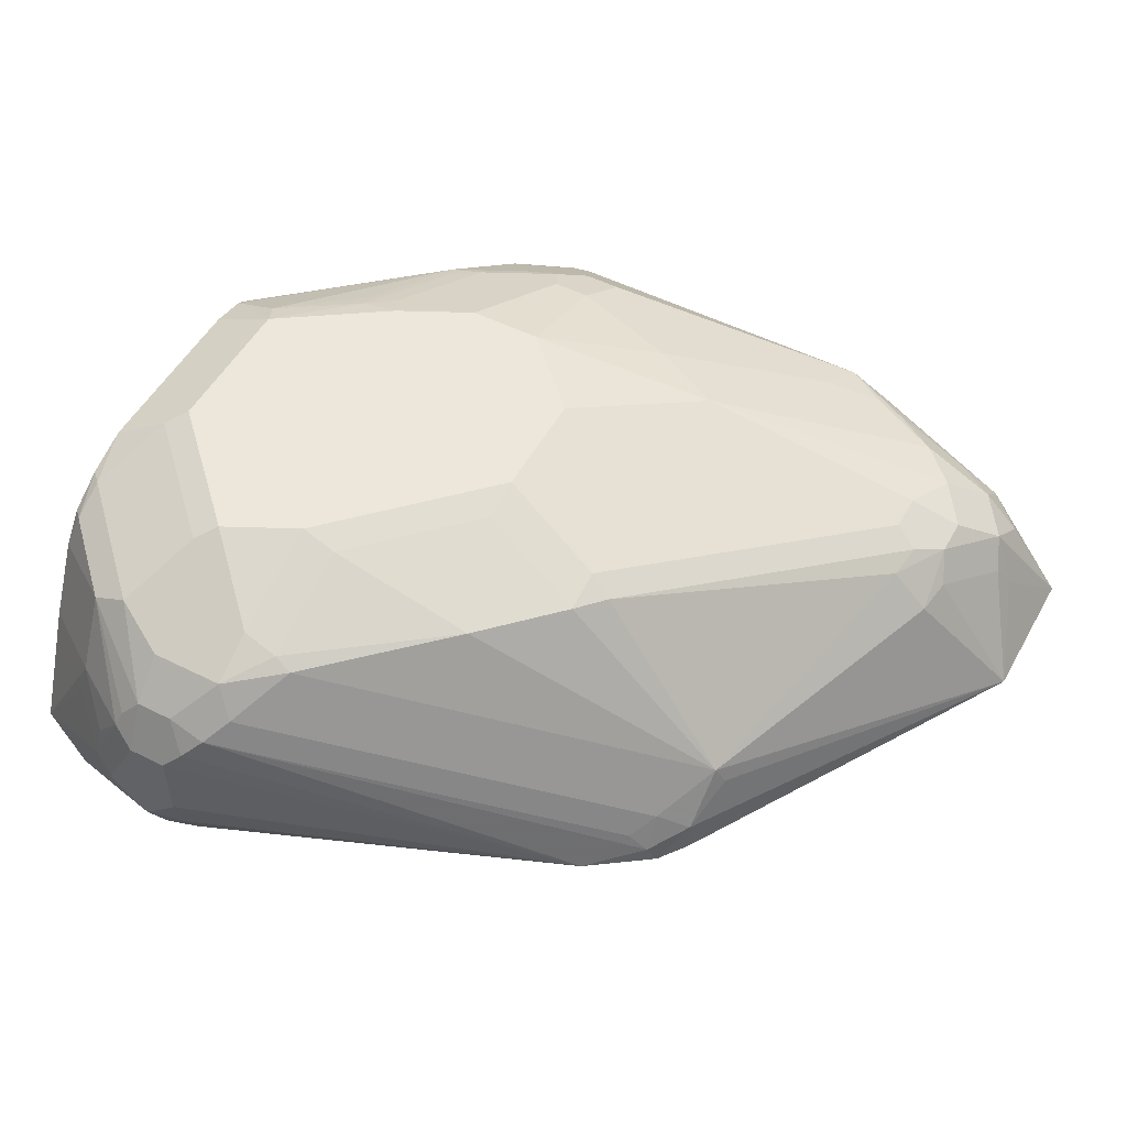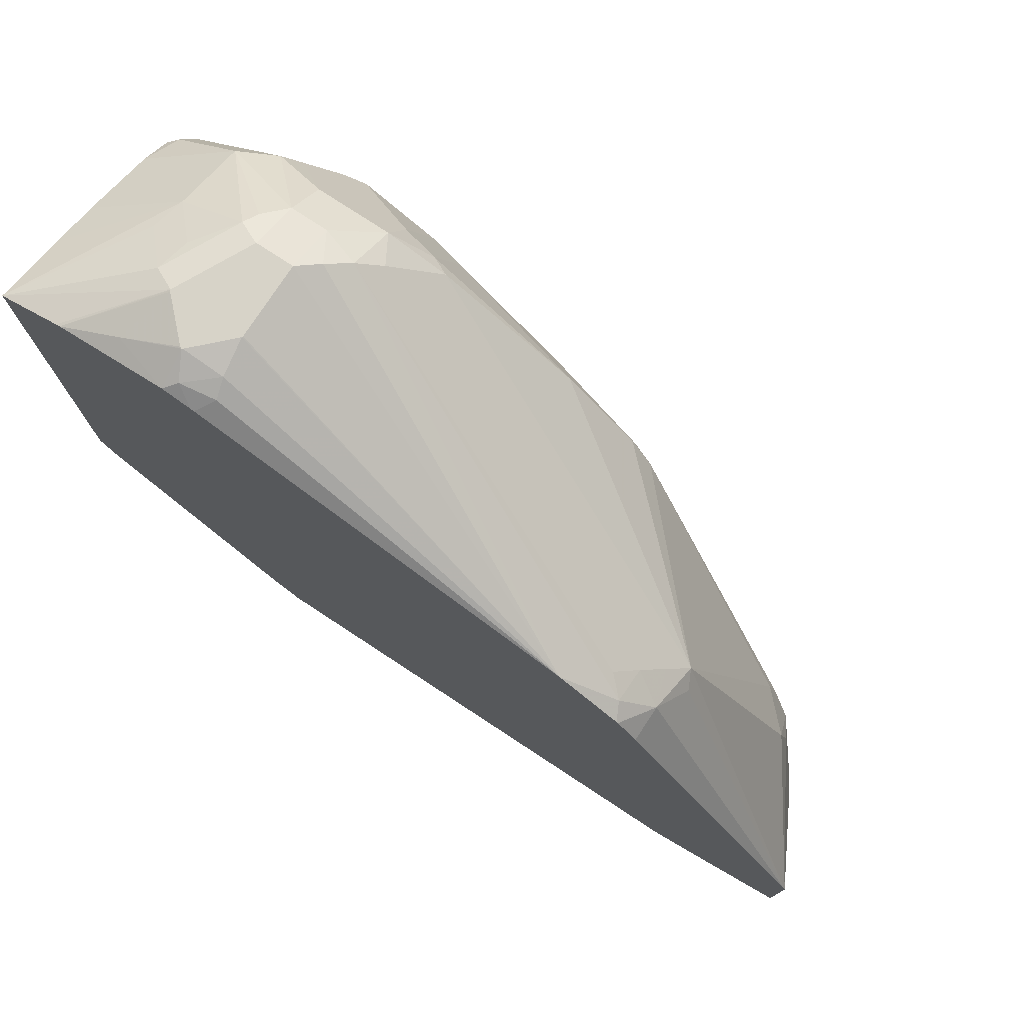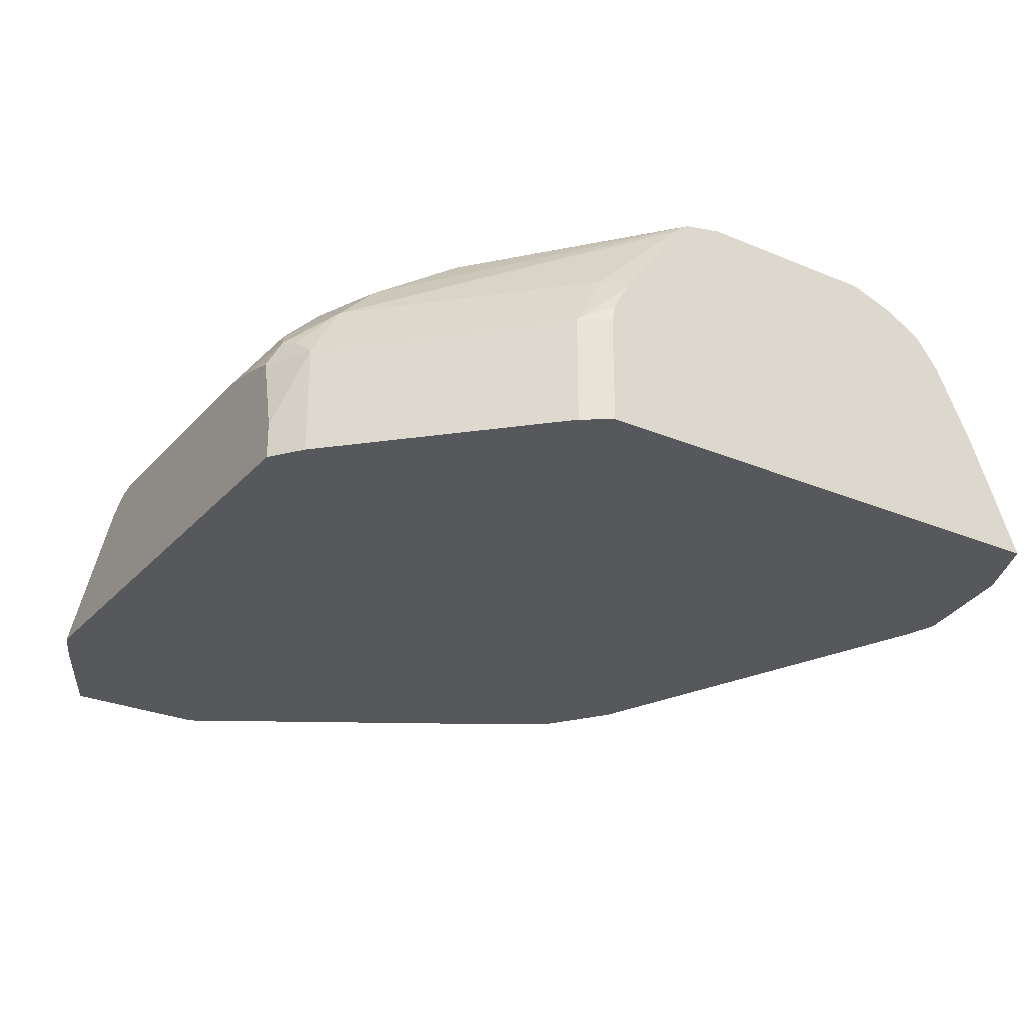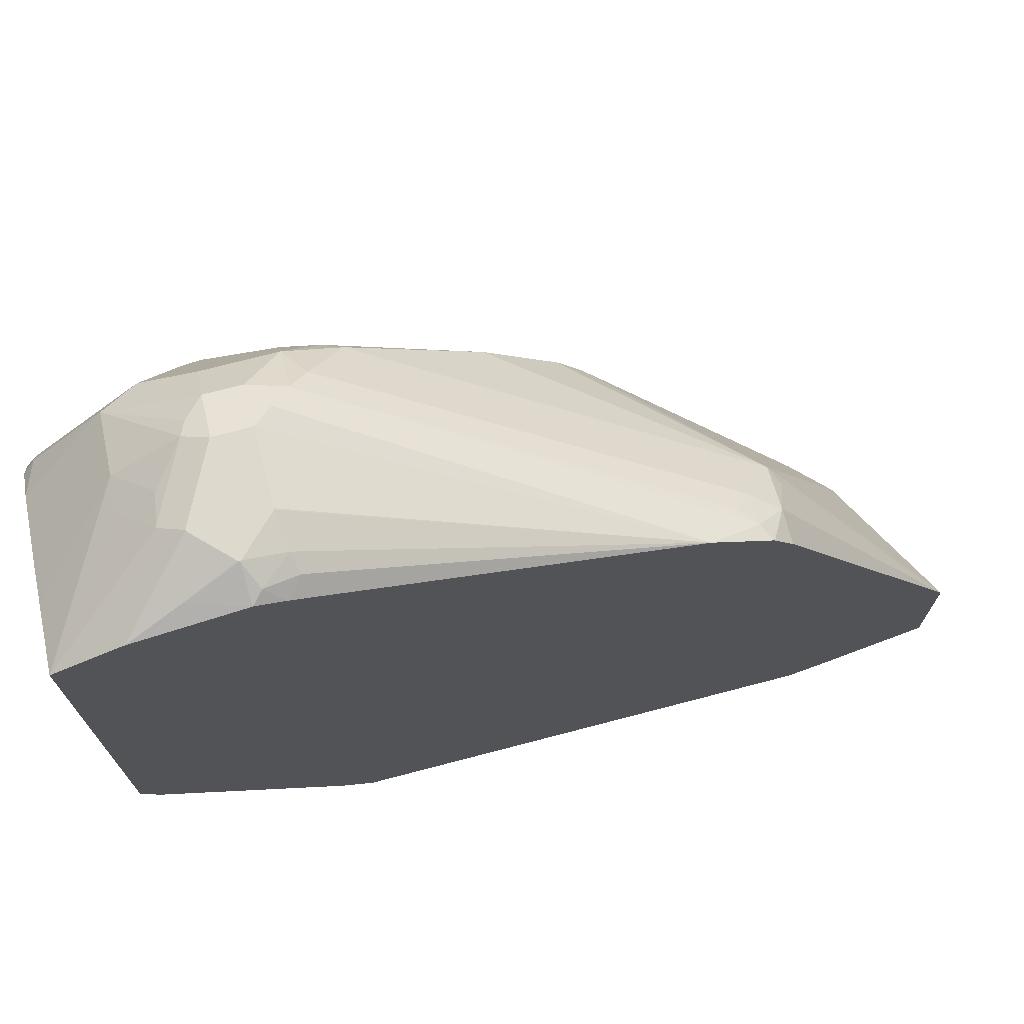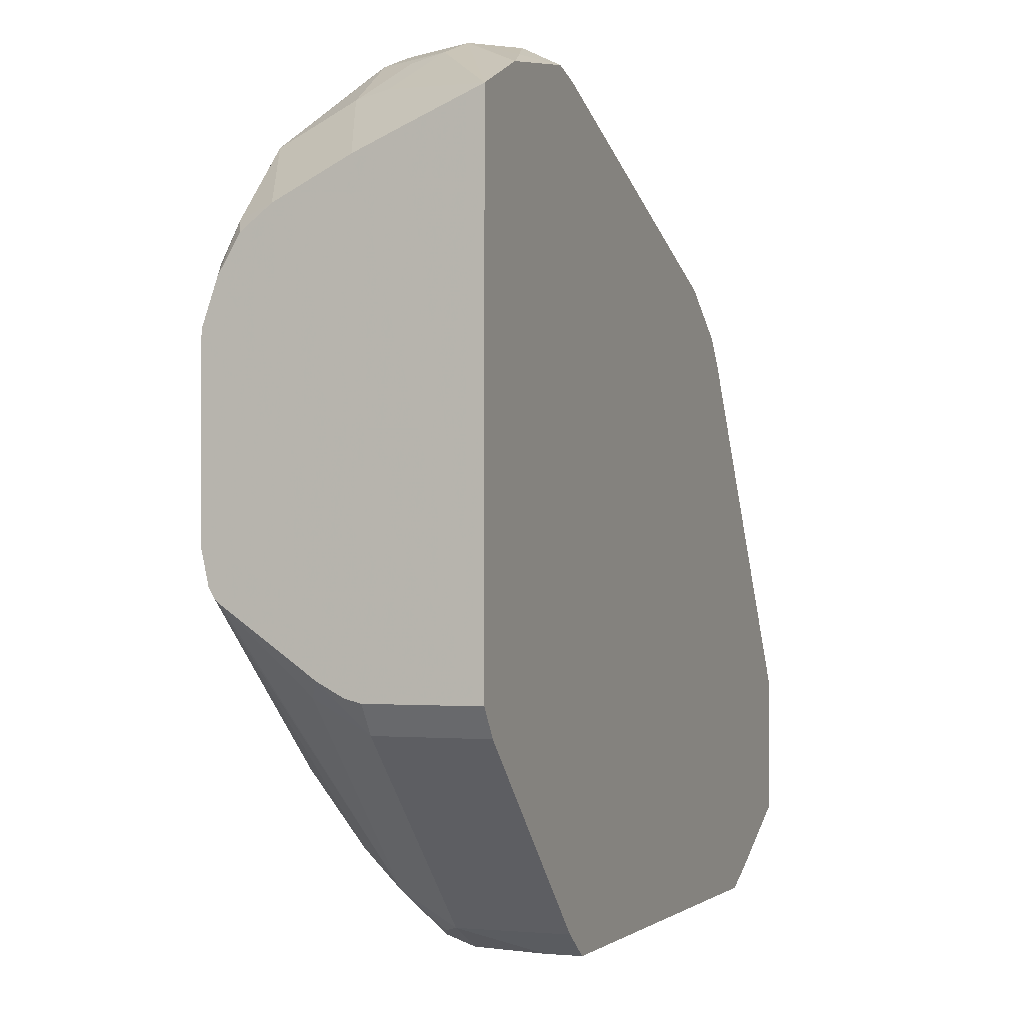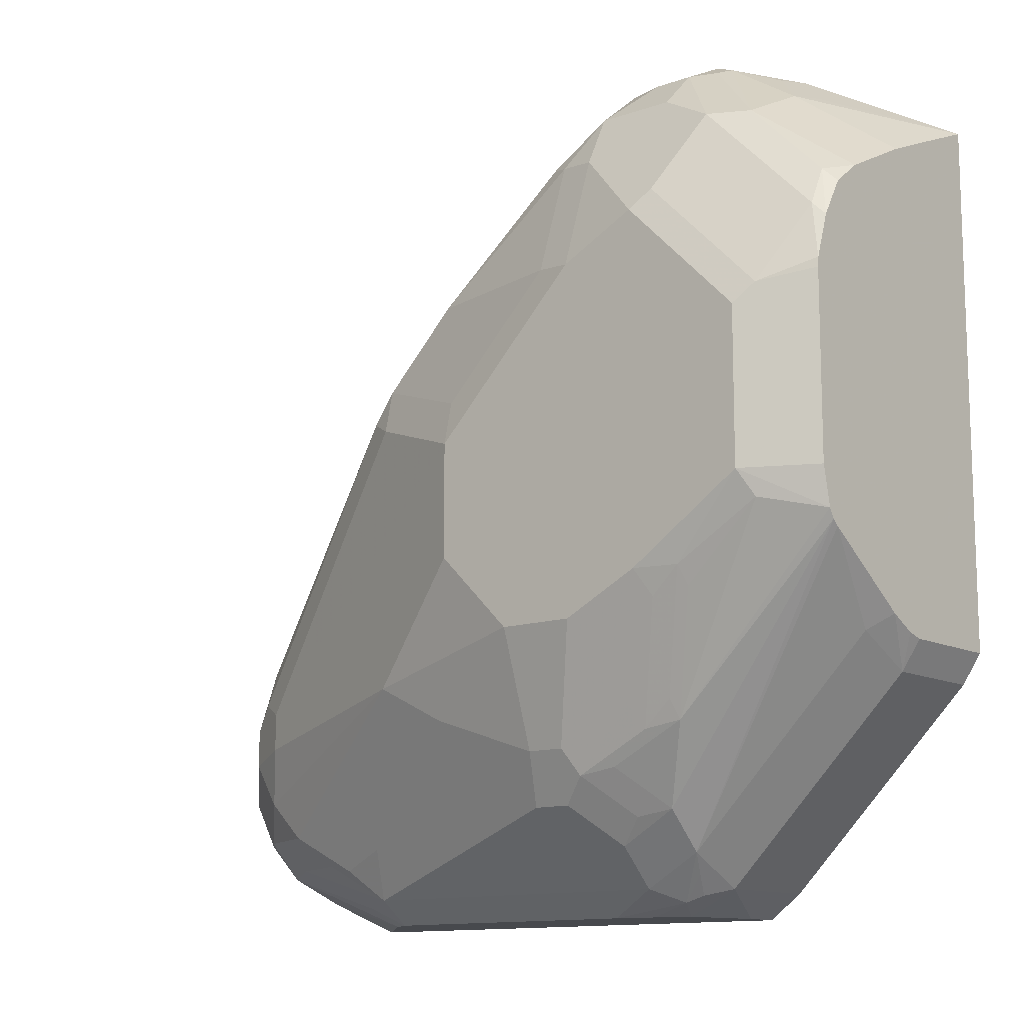
<metadata>
{"format":"obj","ext":"obj","renderer":"f3d","projection":"perspective","resolution":1024,"background":"white","views":[{"elev":51.7,"azim":28.5,"up":"+Y"},{"elev":77.2,"azim":33.3,"up":"+Z"},{"elev":-27.8,"azim":-122.7,"up":"+Y"},{"elev":72.0,"azim":-14.7,"up":"+Z"},{"elev":-1.5,"azim":-68.7,"up":"+Z"},{"elev":-12.2,"azim":-140.3,"up":"+Z"}]}
</metadata>
<code>
v 0.5111 -0.204 0.04412
v 0.4677 -0.1604 0.04412
v 0.5118 -0.204 0.04437
v 0.3147 -0.204 0.04412
v 0.4587 -0.1548 0.04412
v 0.4747 -0.1534 0.05116
v 0.5332 -0.168 0.06577
v 0.5283 -0.1875 0.05603
v 0.5308 -0.1996 0.05357
v 0.5264 -0.204 0.05141
v 0.3019 -0.204 0.05357
v 0.3147 -0.1899 0.04412
v 0.4577 -0.1412 0.05357
v 0.4526 -0.1532 0.04412
v 0.5162 -0.1558 0.06818
v 0.5332 -0.1534 0.08037
v 0.5478 -0.168 0.08037
v 0.5687 -0.204 0.07412
v 0.3019 -0.1607 0.05357
v 0.2289 -0.204 0.1266
v 0.3117 -0.1607 0.0487
v 0.3208 -0.1607 0.04412
v 0.3945 -0.1023 0.1169
v 0.4528 -0.1315 0.07305
v 0.4747 -0.1388 0.06577
v 0.4869 -0.1412 0.06818
v 0.3263 -0.1412 0.05357
v 0.3555 -0.112 0.08279
v 0.3506 -0.1023 0.1023
v 0.3503 -0.1532 0.04412
v 0.5454 -0.1558 0.0974
v 0.504 -0.1388 0.08037
v 0.5186 -0.1388 0.09498
v 0.5551 -0.1753 0.1023
v 0.5687 -0.204 0.131
v 0.3031 -0.1388 0.06577
v 0.3068 -0.1461 0.05844
v 0.3104 -0.1534 0.05116
v 0.2289 -0.1607 0.1266
v 0.2216 -0.204 0.1376
v 0.3211 -0.1601 0.04412
v 0.4236 -0.1023 0.1315
v 0.4821 -0.1315 0.08766
v 0.3506 -0.08765 0.1461
v 0.3166 -0.151 0.0487
v 0.3031 -0.1242 0.08037
v 0.3263 -0.1266 0.06818
v 0.3409 -0.112 0.08279
v 0.336 -0.1023 0.1023
v 0.3347 -0.1562 0.04412
v 0.5356 -0.151 0.1364
v 0.5502 -0.1656 0.1071
v 0.5308 -0.1412 0.112
v 0.5308 -0.1412 0.1266
v 0.5113 -0.1315 0.1169
v 0.5332 -0.1534 0.1497
v 0.4894 -0.168 0.252
v 0.493 -0.1753 0.2502
v 0.4869 -0.1899 0.2678
v 0.4869 -0.204 0.2678
v 0.2593 -0.1388 0.1096
v 0.2216 -0.1088 0.1696
v 0.2216 -0.1064 0.1717
v 0.2216 -0.1607 0.1376
v 0.2216 -0.1544 0.1392
v 0.2216 -0.1445 0.1445
v 0.2301 -0.1388 0.1388
v 0.2216 -0.204 0.3382
v 0.3799 -0.08765 0.1753
v 0.3214 -0.08765 0.1461
v 0.2885 -0.1096 0.1096
v 0.3177 -0.1096 0.09498
v 0.3311 -0.1071 0.09253
v 0.3166 -0.1217 0.07792
v 0.5113 -0.1315 0.1315
v 0.521 -0.1364 0.1364
v 0.5186 -0.1388 0.1497
v 0.4821 -0.1753 0.2629
v 0.4334 -0.1071 0.2386
v 0.4236 -0.1059 0.2502
v 0.3945 -0.1059 0.2794
v 0.3433 -0.1096 0.325
v 0.4747 -0.1826 0.2739
v 0.4747 -0.1972 0.2812
v 0.4781 -0.204 0.2795
v 0.4787 -0.204 0.2789
v 0.2216 -0.1042 0.1753
v 0.2773 -0.1752 0.3651
v 0.2678 -0.1704 0.3603
v 0.2532 -0.1558 0.3457
v 0.2557 -0.1424 0.3433
v 0.2216 -0.1753 0.3262
v 0.2473 -0.204 0.35
v 0.3799 -0.08765 0.2191
v 0.2922 -0.08765 0.1607
v 0.2904 -0.1059 0.1169
v 0.3019 -0.1071 0.1071
v 0.2435 -0.09252 0.1802
v 0.2739 -0.09496 0.1534
v 0.3068 -0.1023 0.1169
v 0.4236 -0.1023 0.2337
v 0.3287 -0.1242 0.3469
v 0.3799 -0.09131 0.2356
v 0.336 -0.09131 0.2794
v 0.336 -0.1059 0.3232
v 0.3214 -0.112 0.3408
v 0.4674 -0.1899 0.283
v 0.3214 -0.1315 0.3561
v 0.4534 -0.204 0.297
v 0.2216 -0.1011 0.1899
v 0.2386 -0.09252 0.1899
v 0.2484 -0.08765 0.1899
v 0.292 -0.146 0.3651
v 0.2489 -0.204 0.3507
v 0.2774 -0.1754 0.3651
v 0.2703 -0.157 0.3579
v 0.2824 -0.1412 0.3603
v 0.2557 -0.1132 0.3287
v 0.2216 -0.1567 0.3183
v 0.3214 -0.08765 0.2776
v 0.2873 -0.09252 0.151
v 0.2757 -0.09131 0.1607
v 0.3214 -0.1023 0.3214
v 0.2922 -0.112 0.3408
v 0.3068 -0.1266 0.3554
v 0.3141 -0.1388 0.3615
v 0.307 -0.1458 0.3651
v 0.307 -0.1753 0.3651
v 0.3069 -0.1758 0.3651
v 0.3086 -0.1899 0.3615
v 0.3104 -0.1972 0.3579
v 0.3054 -0.204 0.3545
v 0.2216 -0.1011 0.2593
v 0.2386 -0.09252 0.2483
v 0.2484 -0.08765 0.2483
v 0.2922 -0.1458 0.3651
v 0.2922 -0.1266 0.3554
v 0.2849 -0.1351 0.3579
v 0.2703 -0.1972 0.3579
v 0.2777 -0.1759 0.3651
v 0.2927 -0.204 0.3581
v 0.2703 -0.1059 0.3287
v 0.2264 -0.1132 0.2995
v 0.2216 -0.1275 0.3037
v 0.2922 -0.08765 0.2922
v 0.2776 -0.1023 0.3214
v 0.2927 -0.1899 0.3651
v 0.2923 -0.1901 0.3651
v 0.297 -0.1996 0.3603
v 0.3041 -0.204 0.3549
v 0.2216 -0.1014 0.2629
v 0.2411 -0.09131 0.2556
v 0.2921 -0.19 0.3651
v 0.2916 -0.1898 0.3651
v 0.2264 -0.1059 0.2848
v 0.2849 -0.09131 0.2995
v 0.2216 -0.1071 0.28
v 0.2216 -0.1157 0.2946
f 87 112 98
f 83 108 107
f 87 111 112
f 87 110 111
f 84 109 85
f 84 108 109
f 84 107 108
f 81 105 82
f 83 107 84
f 82 106 102
f 82 105 106
f 81 104 105
f 81 103 104
f 80 103 81
f 88 113 89
f 83 102 108
f 88 93 114
f 88 136 113
f 88 115 140
f 91 144 119
f 91 118 144
f 90 116 91
f 89 117 116
f 151 155 152
f 89 116 90
f 80 94 103
f 88 127 136
f 88 128 127
f 88 129 128
f 88 147 129
f 88 148 147
f 88 153 148
f 88 154 153
f 88 140 154
f 88 114 115
f 80 101 94
f 71 87 98
f 78 102 83
f 62 67 66
f 61 67 62
f 59 86 60
f 59 85 86
f 59 84 85
f 59 83 84
f 59 78 83
f 63 87 71
f 57 82 78
f 57 80 81
f 57 79 80
f 57 77 79
f 57 59 58
f 57 78 59
f 56 77 57
f 55 94 75
f 57 81 82
f 79 101 80
f 68 88 89
f 68 90 91
f 78 82 102
f 76 79 77
f 76 101 79
f 75 101 76
f 75 94 101
f 73 100 95
f 73 97 100
f 68 89 90
f 71 99 96
f 91 119 92
f 71 73 72
f 71 97 73
f 71 96 97
f 70 73 95
f 68 93 88
f 68 91 92
f 71 98 99
f 91 116 117
f 98 122 99
f 94 120 104
f 131 150 132
f 131 149 150
f 130 149 131
f 130 148 149
f 130 147 148
f 129 147 130
f 125 127 126
f 125 136 127
f 125 137 136
f 124 142 137
f 124 146 142
f 123 145 146
f 120 145 123
f 118 137 142
f 118 138 137
f 133 151 152
f 133 152 134
f 134 152 135
f 135 152 156
f 55 69 94
f 151 157 155
f 143 158 144
f 143 157 158
f 143 155 157
f 142 152 155
f 142 156 152
f 118 143 144
f 142 145 156
f 141 149 148
f 141 150 149
f 139 154 140
f 139 153 154
f 139 148 153
f 139 141 148
f 135 156 145
f 142 146 145
f 118 155 143
f 118 142 155
f 117 138 118
f 106 124 137
f 106 146 124
f 106 123 146
f 105 123 106
f 104 123 105
f 104 120 123
f 102 106 108
f 106 137 125
f 98 112 122
f 96 122 121
f 96 99 122
f 95 122 112
f 95 121 122
f 95 97 121
f 95 100 97
f 94 104 103
f 96 121 97
f 91 117 118
f 106 125 108
f 108 126 109
f 114 141 139
f 114 140 115
f 114 139 140
f 113 138 117
f 113 137 138
f 113 136 137
f 111 135 112
f 108 125 126
f 111 134 135
f 110 133 134
f 109 131 132
f 109 130 131
f 109 129 130
f 109 128 129
f 109 127 128
f 109 126 127
f 110 134 111
f 54 77 56
f 89 113 117
f 54 75 76
f 13 30 27
f 13 14 30
f 13 26 15
f 13 32 26
f 13 25 32
f 13 24 25
f 13 23 24
f 12 21 22
f 12 19 21
f 11 39 19
f 11 20 39
f 9 18 10
f 8 18 9
f 7 18 8
f 7 17 18
f 13 27 48
f 13 48 28
f 13 28 29
f 13 29 23
f 20 64 39
f 20 40 64
f 19 61 36
f 19 39 61
f 19 38 21
f 19 37 38
f 19 36 37
f 7 16 17
f 18 34 35
f 17 31 18
f 16 53 31
f 16 33 53
f 16 32 33
f 16 31 17
f 15 32 16
f 15 26 32
f 18 31 34
f 7 15 16
f 6 15 7
f 6 13 15
f 1 40 20
f 1 68 40
f 1 93 68
f 1 114 93
f 1 141 114
f 1 150 141
f 1 132 150
f 1 20 11
f 1 109 132
f 1 86 85
f 1 60 86
f 1 35 60
f 1 18 35
f 1 10 18
f 1 3 10
f 1 2 3
f 1 85 109
f 21 38 41
f 1 11 4
f 1 12 22
f 5 14 13
f 5 13 6
f 4 19 12
f 4 11 19
f 3 9 10
f 3 8 9
f 2 8 3
f 1 4 12
f 2 7 8
f 2 5 6
f 1 5 2
f 1 14 5
f 1 30 14
f 1 50 30
f 1 41 50
f 1 22 41
f 2 6 7
f 21 41 22
f 54 76 77
f 23 43 24
f 41 45 50
f 40 65 64
f 40 66 65
f 40 62 66
f 40 63 62
f 40 87 63
f 40 110 87
f 40 133 110
f 40 151 133
f 40 157 151
f 40 158 157
f 40 144 158
f 40 119 144
f 40 92 119
f 40 68 92
f 42 69 55
f 42 44 69
f 44 70 95
f 44 95 112
f 23 42 43
f 53 75 54
f 53 55 75
f 51 54 56
f 49 73 70
f 47 74 73
f 47 73 48
f 39 67 61
f 46 73 74
f 46 71 72
f 46 63 71
f 44 94 69
f 44 120 94
f 44 145 120
f 44 135 145
f 44 112 135
f 46 72 73
f 39 66 67
f 46 74 47
f 39 64 65
f 31 51 52
f 29 70 44
f 29 49 70
f 28 49 29
f 28 73 49
f 28 48 73
f 27 47 48
f 31 52 34
f 27 46 47
f 27 45 36
f 27 30 45
f 24 32 25
f 24 43 32
f 23 44 42
f 23 29 44
f 39 65 66
f 27 36 46
f 31 53 54
f 30 50 45
f 32 43 42
f 38 45 41
f 37 45 38
f 36 63 46
f 36 62 63
f 36 61 62
f 36 45 37
f 31 54 51
f 35 58 59
f 35 59 60
f 35 56 57
f 35 51 56
f 35 52 51
f 34 52 35
f 33 42 55
f 33 55 53
f 32 42 33
f 35 57 58

</code>
